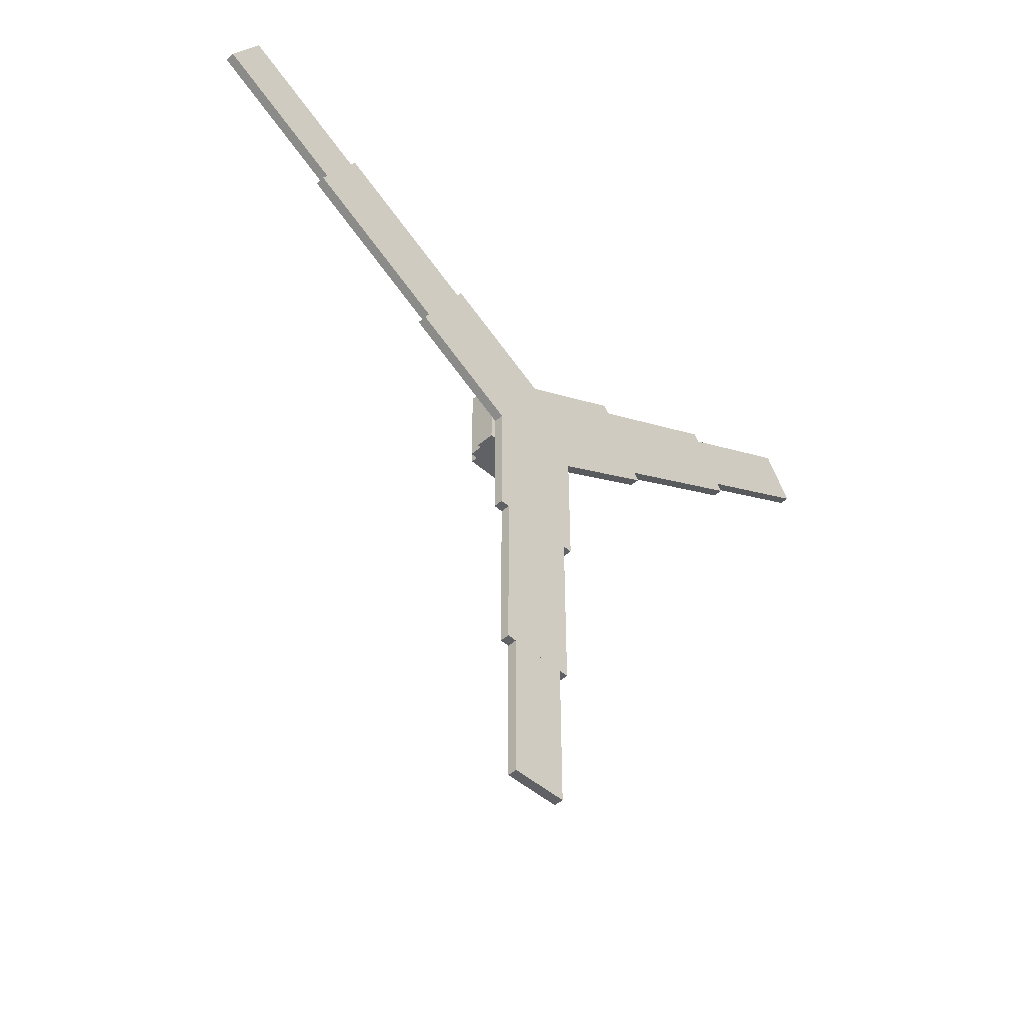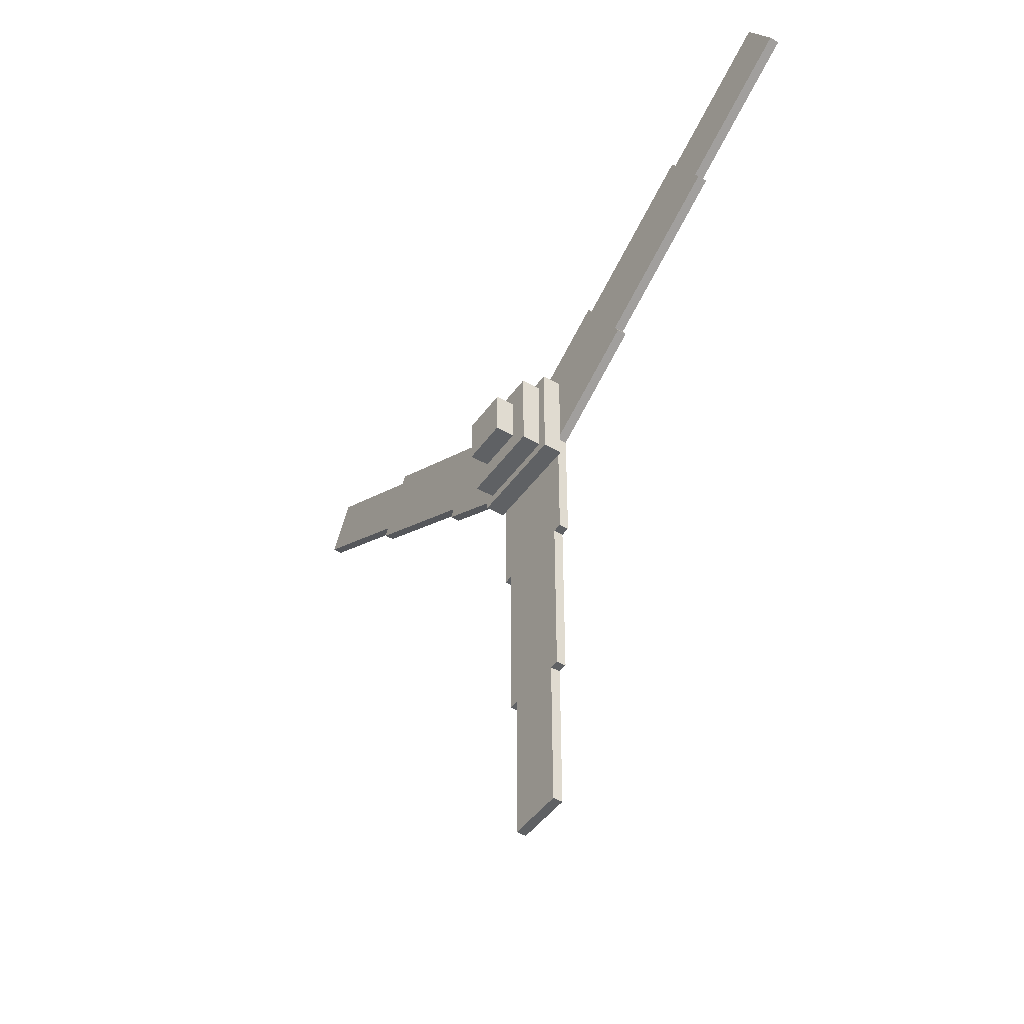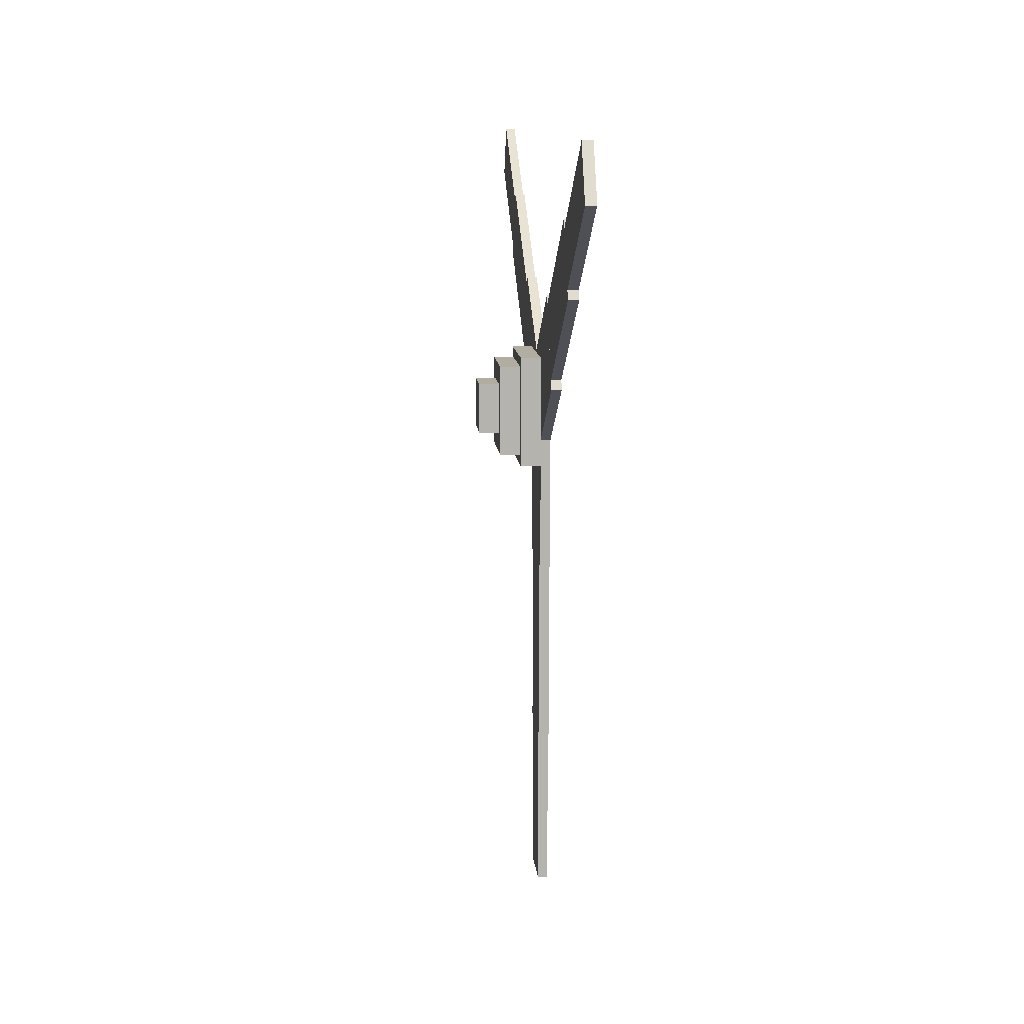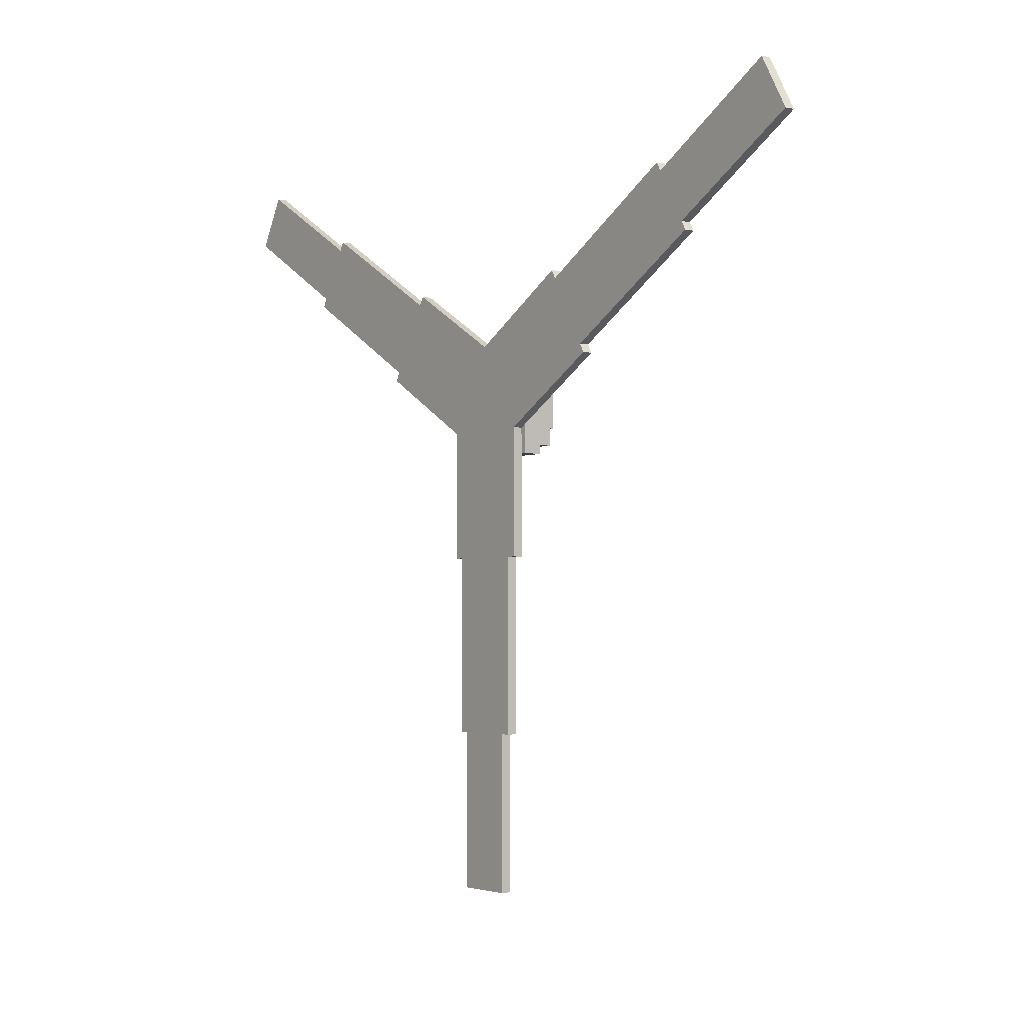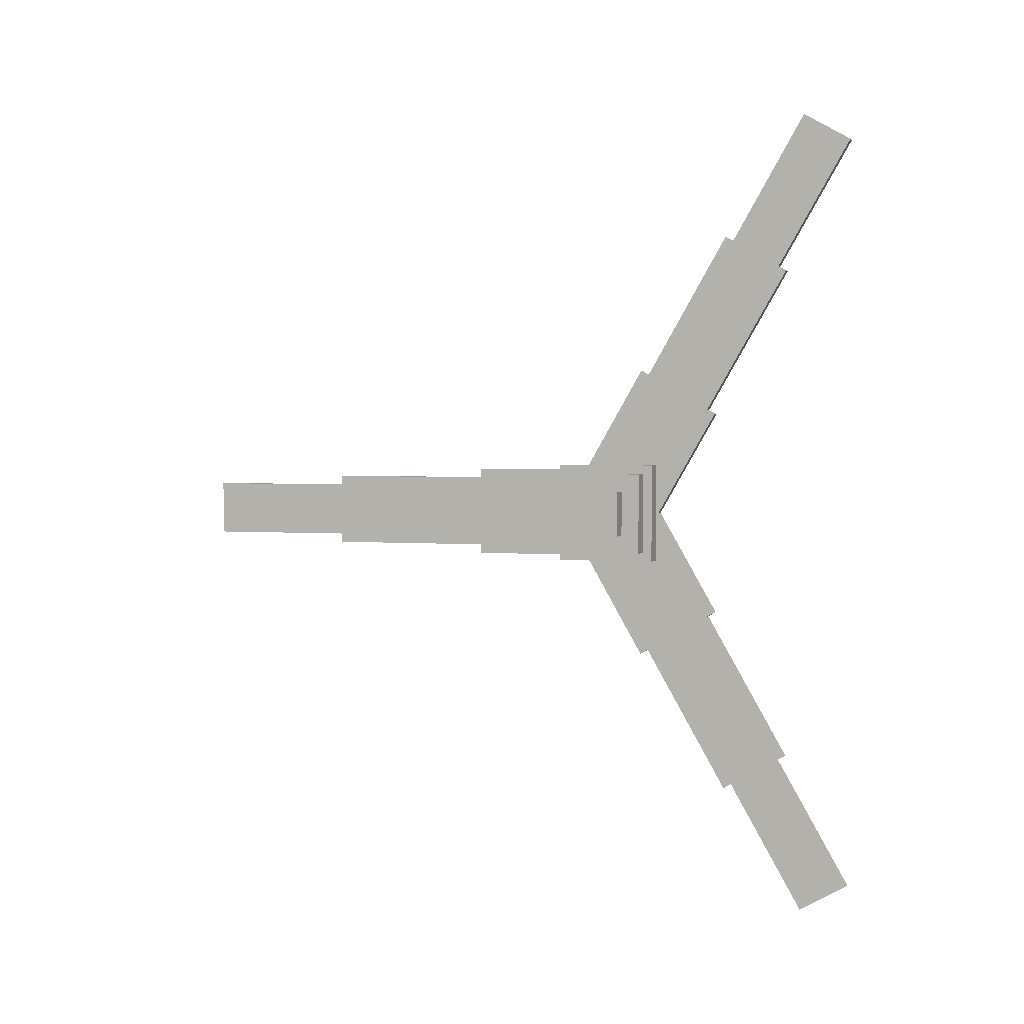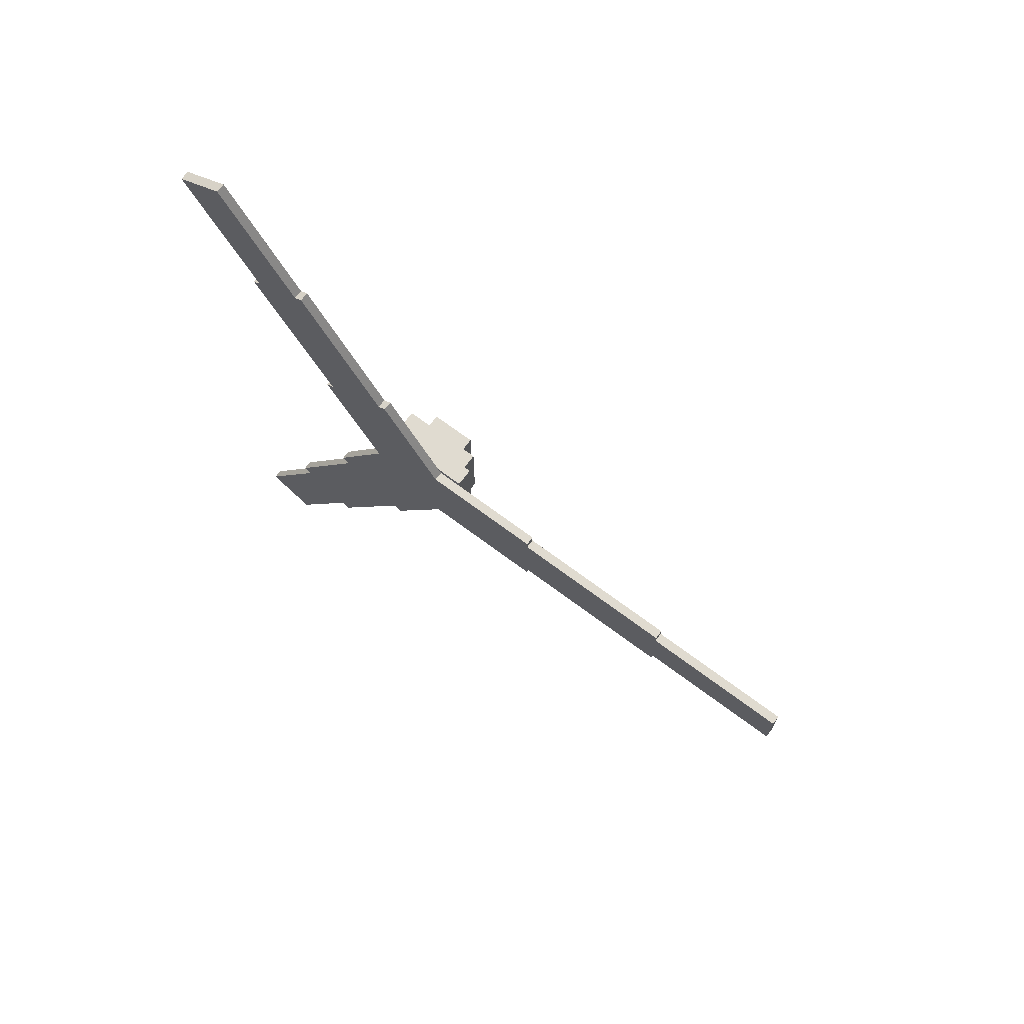
<metadata>
{"format":"obj","ext":"obj","renderer":"f3d","projection":"perspective","resolution":1024,"background":"white","views":[{"elev":-46.9,"azim":45.0,"up":"+Z"},{"elev":-46.3,"azim":-33.5,"up":"+Z"},{"elev":10.5,"azim":-4.4,"up":"+Z"},{"elev":-2.8,"azim":143.3,"up":"+Z"},{"elev":2.2,"azim":-71.1,"up":"+Y"},{"elev":70.1,"azim":126.8,"up":"+Y"}]}
</metadata>
<code>
g base_space_2_paddle
v 0.1875 -0.3438 -0.3438
v 0.1875 -0.3438 0.3438
v 0.1875 0.3438 -0.3438
v 0.1875 0.3438 0.3438
v 0.1875 -0.3438 -0.3438
v 0.0625 -0.3438 -0.3438
v 0.0625 -0.3438 0.3438
v 0.1875 -0.3438 0.3438
v 0.0625 0.3438 -0.3438
v 0.1875 0.3438 -0.3438
v 0.0625 0.3438 0.3438
v 0.1875 0.3438 0.3438
v 0.0625 0.3438 -0.3438
v 0.0625 -0.3438 -0.3438
v 0.1875 -0.3438 -0.3438
v 0.1875 0.3438 -0.3438
v 0.0625 -0.3438 0.3438
v 0.0625 0.3438 0.3438
v 0.1875 -0.3438 0.3438
v 0.1875 0.3438 0.3438
v 0.0625 0.3438 -0.3438
v 0.0625 0.3438 0.3438
v 0.0625 -0.3438 0.3438
v 0.0625 -0.3438 -0.3438
v 0.0625 -0.2812 -0.2812
v -0.0625 -0.2812 -0.2812
v -0.0625 -0.2812 0.2812
v 0.0625 -0.2812 0.2812
v -0.0625 0.2812 -0.2812
v 0.0625 0.2812 -0.2812
v -0.0625 0.2812 0.2812
v 0.0625 0.2812 0.2812
v -0.0625 0.2812 -0.2812
v -0.0625 -0.2812 -0.2812
v 0.0625 -0.2812 -0.2812
v 0.0625 0.2812 -0.2812
v -0.0625 -0.2812 0.2812
v -0.0625 0.2812 0.2812
v 0.0625 -0.2812 0.2812
v 0.0625 0.2812 0.2812
v -0.0625 -0.2812 0.2812
v -0.0625 -0.2812 -0.2812
v -0.0625 0.2812 -0.2812
v -0.0625 0.2812 0.2812
v -0.1875 -0.1562 0.1562
v -0.1875 -0.1562 -0.1562
v -0.1875 0.1562 -0.1562
v -0.1875 0.1562 0.1562
v -0.0625 -0.1562 -0.1562
v -0.1875 -0.1562 -0.1562
v -0.1875 -0.1562 0.1562
v -0.0625 -0.1562 0.1562
v -0.1875 0.1562 -0.1562
v -0.0625 0.1562 -0.1562
v -0.1875 0.1562 0.1562
v -0.0625 0.1562 0.1562
v -0.1875 0.1562 -0.1562
v -0.1875 -0.1562 -0.1562
v -0.0625 -0.1562 -0.1562
v -0.0625 0.1562 -0.1562
v -0.1875 -0.1562 0.1562
v -0.1875 0.1562 0.1562
v -0.0625 -0.1562 0.1562
v -0.0625 0.1562 0.1562
v 0.2528 -0.7098 0.7706
v 0.1903 -0.7098 0.7706
v 0.1903 0.1563 0.2706
v 0.2528 0.1563 0.2706
v 0.1903 -1.022 0.2294
v 0.2528 -1.022 0.2294
v 0.1903 -0.1562 -0.2706
v 0.2528 -0.1562 -0.2706
v 0.1903 0.1563 0.2706
v 0.1903 -0.1562 -0.2706
v 0.2528 0.1563 0.2706
v 0.2528 -0.1562 -0.2706
v 0.1903 -0.7098 0.7706
v 0.2528 -0.7098 0.7706
v 0.2528 -1.022 0.2294
v 0.1903 -1.022 0.2294
v 0.2528 -0.1562 -0.2706
v 0.2528 -1.022 0.2294
v 0.2528 -0.7098 0.7706
v 0.2528 0.1563 0.2706
v 0.1903 -1.022 0.2294
v 0.1903 -0.1562 -0.2706
v 0.1903 0.1563 0.2706
v 0.1903 -0.7098 0.7706
v 0.2528 -1.715 1.279
v 0.1903 -1.715 1.279
v 0.1903 -0.741 0.7165
v 0.2528 -0.741 0.7165
v 0.1903 -1.965 0.846
v 0.2528 -1.965 0.846
v 0.1903 -0.991 0.2835
v 0.2528 -0.991 0.2835
v 0.1903 -1.965 0.846
v 0.1903 -0.991 0.2835
v 0.1903 -0.741 0.7165
v 0.1903 -1.715 1.279
v 0.2528 -1.965 0.846
v 0.1903 -1.965 0.846
v 0.1903 -1.715 1.279
v 0.2528 -1.715 1.279
v 0.2528 -0.991 0.2835
v 0.2528 -1.965 0.846
v 0.2528 -1.715 1.279
v 0.2528 -0.741 0.7165
v 0.1903 -1.747 1.225
v 0.1903 -2.613 1.725
v 0.1903 -2.8 1.4
v 0.1903 -1.934 0.9001
v 0.2528 -2.613 1.725
v 0.2528 -1.747 1.225
v 0.2528 -2.8 1.4
v 0.2528 -1.934 0.9001
v 0.2528 -2.613 1.725
v 0.1903 -2.613 1.725
v 0.1903 -1.747 1.225
v 0.2528 -1.747 1.225
v 0.1903 -2.8 1.4
v 0.2528 -2.8 1.4
v 0.1903 -1.934 0.9001
v 0.2528 -1.934 0.9001
v 0.1903 -2.8 1.4
v 0.1903 -2.613 1.725
v 0.2528 -2.613 1.725
v 0.2528 -2.8 1.4
v 0.2528 1.022 0.2294
v 0.1903 1.022 0.2294
v 0.1903 0.1562 -0.2706
v 0.2528 0.1562 -0.2706
v 0.1903 0.7098 0.7706
v 0.2528 0.7098 0.7706
v 0.1903 -0.1563 0.2706
v 0.2528 -0.1563 0.2706
v 0.1903 0.1562 -0.2706
v 0.1903 -0.1563 0.2706
v 0.2528 0.1562 -0.2706
v 0.2528 -0.1563 0.2706
v 0.1903 1.022 0.2294
v 0.2528 1.022 0.2294
v 0.2528 0.7098 0.7706
v 0.1903 0.7098 0.7706
v 0.2528 -0.1563 0.2706
v 0.2528 0.7098 0.7706
v 0.2528 1.022 0.2294
v 0.2528 0.1562 -0.2706
v 0.1903 0.7098 0.7706
v 0.1903 -0.1563 0.2706
v 0.1903 0.1562 -0.2706
v 0.1903 1.022 0.2294
v 0.2528 1.965 0.846
v 0.1903 1.965 0.846
v 0.1903 0.991 0.2835
v 0.2528 0.991 0.2835
v 0.1903 1.715 1.279
v 0.2528 1.715 1.279
v 0.1903 0.741 0.7165
v 0.2528 0.741 0.7165
v 0.1903 1.715 1.279
v 0.1903 0.741 0.7165
v 0.1903 0.991 0.2835
v 0.1903 1.965 0.846
v 0.2528 1.715 1.279
v 0.1903 1.715 1.279
v 0.1903 1.965 0.846
v 0.2528 1.965 0.846
v 0.2528 0.741 0.7165
v 0.2528 1.715 1.279
v 0.2528 1.965 0.846
v 0.2528 0.991 0.2835
v 0.1903 1.934 0.9001
v 0.1903 2.8 1.4
v 0.1903 2.613 1.725
v 0.1903 1.747 1.225
v 0.2528 2.8 1.4
v 0.2528 1.934 0.9001
v 0.2528 2.613 1.725
v 0.2528 1.747 1.225
v 0.2528 2.8 1.4
v 0.1903 2.8 1.4
v 0.1903 1.934 0.9001
v 0.2528 1.934 0.9001
v 0.1903 2.613 1.725
v 0.2528 2.613 1.725
v 0.1903 1.747 1.225
v 0.2528 1.747 1.225
v 0.1903 2.613 1.725
v 0.1903 2.8 1.4
v 0.2528 2.8 1.4
v 0.2528 2.613 1.725
v 0.2528 -0.3125 -1
v 0.1903 -0.3125 -1
v 0.1903 -0.3125 1.3e-05
v 0.2528 -0.3125 1.3e-05
v 0.1903 0.3125 -1
v 0.2528 0.3125 -1
v 0.1903 0.3125 1.3e-05
v 0.2528 0.3125 1.3e-05
v 0.1903 -0.3125 1.3e-05
v 0.1903 0.3125 1.3e-05
v 0.2528 -0.3125 1.3e-05
v 0.2528 0.3125 1.3e-05
v 0.1903 -0.3125 -1
v 0.2528 -0.3125 -1
v 0.2528 0.3125 -1
v 0.1903 0.3125 -1
v 0.2528 0.3125 1.3e-05
v 0.2528 0.3125 -1
v 0.2528 -0.3125 -1
v 0.2528 -0.3125 1.3e-05
v 0.1903 0.3125 -1
v 0.1903 0.3125 1.3e-05
v 0.1903 -0.3125 1.3e-05
v 0.1903 -0.3125 -1
v 0.2528 -0.25 -2.125
v 0.1903 -0.25 -2.125
v 0.1903 -0.25 -1
v 0.2528 -0.25 -1
v 0.1903 0.25 -2.125
v 0.2528 0.25 -2.125
v 0.1903 0.25 -1
v 0.2528 0.25 -1
v 0.1903 0.25 -2.125
v 0.1903 0.25 -1
v 0.1903 -0.25 -1
v 0.1903 -0.25 -2.125
v 0.2528 0.25 -2.125
v 0.1903 0.25 -2.125
v 0.1903 -0.25 -2.125
v 0.2528 -0.25 -2.125
v 0.2528 0.25 -1
v 0.2528 0.25 -2.125
v 0.2528 -0.25 -2.125
v 0.2528 -0.25 -1
v 0.1903 -0.1875 -2.125
v 0.1903 -0.1875 -3.125
v 0.1903 0.1875 -3.125
v 0.1903 0.1875 -2.125
v 0.2528 -0.1875 -3.125
v 0.2528 -0.1875 -2.125
v 0.2528 0.1875 -3.125
v 0.2528 0.1875 -2.125
v 0.2528 -0.1875 -3.125
v 0.1903 -0.1875 -3.125
v 0.1903 -0.1875 -2.125
v 0.2528 -0.1875 -2.125
v 0.1903 0.1875 -3.125
v 0.2528 0.1875 -3.125
v 0.1903 0.1875 -2.125
v 0.2528 0.1875 -2.125
v 0.1903 0.1875 -3.125
v 0.1903 -0.1875 -3.125
v 0.2528 -0.1875 -3.125
v 0.2528 0.1875 -3.125
f -254 -255 -256
f -254 -253 -255
f -250 -251 -252
f -250 -252 -249
f -246 -247 -248
f -246 -245 -247
f -242 -243 -244
f -242 -244 -241
f -238 -239 -240
f -238 -237 -239
f -234 -235 -236
f -233 -234 -236
f -230 -231 -232
f -230 -232 -229
f -226 -227 -228
f -226 -225 -227
f -222 -223 -224
f -222 -224 -221
f -218 -219 -220
f -218 -217 -219
f -214 -215 -216
f -213 -214 -216
f -210 -211 -212
f -210 -212 -209
f -206 -207 -208
f -206 -208 -205
f -202 -203 -204
f -202 -201 -203
f -198 -199 -200
f -198 -200 -197
f -194 -195 -196
f -194 -193 -195
f -190 -191 -192
f -190 -192 -189
f -186 -187 -188
f -186 -185 -187
f -182 -183 -184
f -182 -181 -183
f -178 -179 -180
f -177 -178 -180
f -174 -175 -176
f -173 -174 -176
f -170 -171 -172
f -169 -170 -172
f -166 -167 -168
f -166 -168 -165
f -162 -163 -164
f -162 -161 -163
f -158 -159 -160
f -157 -158 -160
f -154 -155 -156
f -153 -154 -156
f -150 -151 -152
f -149 -150 -152
f -146 -147 -148
f -146 -148 -145
f -142 -143 -144
f -142 -141 -143
f -138 -139 -140
f -138 -140 -137
f -134 -135 -136
f -134 -133 -135
f -130 -131 -132
f -130 -132 -129
f -126 -127 -128
f -126 -128 -125
f -122 -123 -124
f -122 -121 -123
f -118 -119 -120
f -118 -117 -119
f -114 -115 -116
f -113 -114 -116
f -110 -111 -112
f -109 -110 -112
f -106 -107 -108
f -105 -106 -108
f -102 -103 -104
f -102 -104 -101
f -98 -99 -100
f -98 -97 -99
f -94 -95 -96
f -93 -94 -96
f -90 -91 -92
f -89 -90 -92
f -86 -87 -88
f -85 -86 -88
f -82 -83 -84
f -82 -84 -81
f -78 -79 -80
f -78 -77 -79
f -74 -75 -76
f -74 -76 -73
f -70 -71 -72
f -70 -69 -71
f -66 -67 -68
f -66 -68 -65
f -62 -63 -64
f -62 -64 -61
f -58 -59 -60
f -58 -57 -59
f -54 -55 -56
f -54 -53 -55
f -50 -51 -52
f -49 -50 -52
f -46 -47 -48
f -45 -46 -48
f -42 -43 -44
f -41 -42 -44
f -38 -39 -40
f -38 -40 -37
f -34 -35 -36
f -34 -33 -35
f -30 -31 -32
f -29 -30 -32
f -26 -27 -28
f -25 -26 -28
f -22 -23 -24
f -21 -22 -24
f -18 -19 -20
f -18 -20 -17
f -14 -15 -16
f -14 -13 -15
f -10 -11 -12
f -10 -12 -9
f -6 -7 -8
f -6 -5 -7
f -2 -3 -4
f -2 -4 -1

</code>
